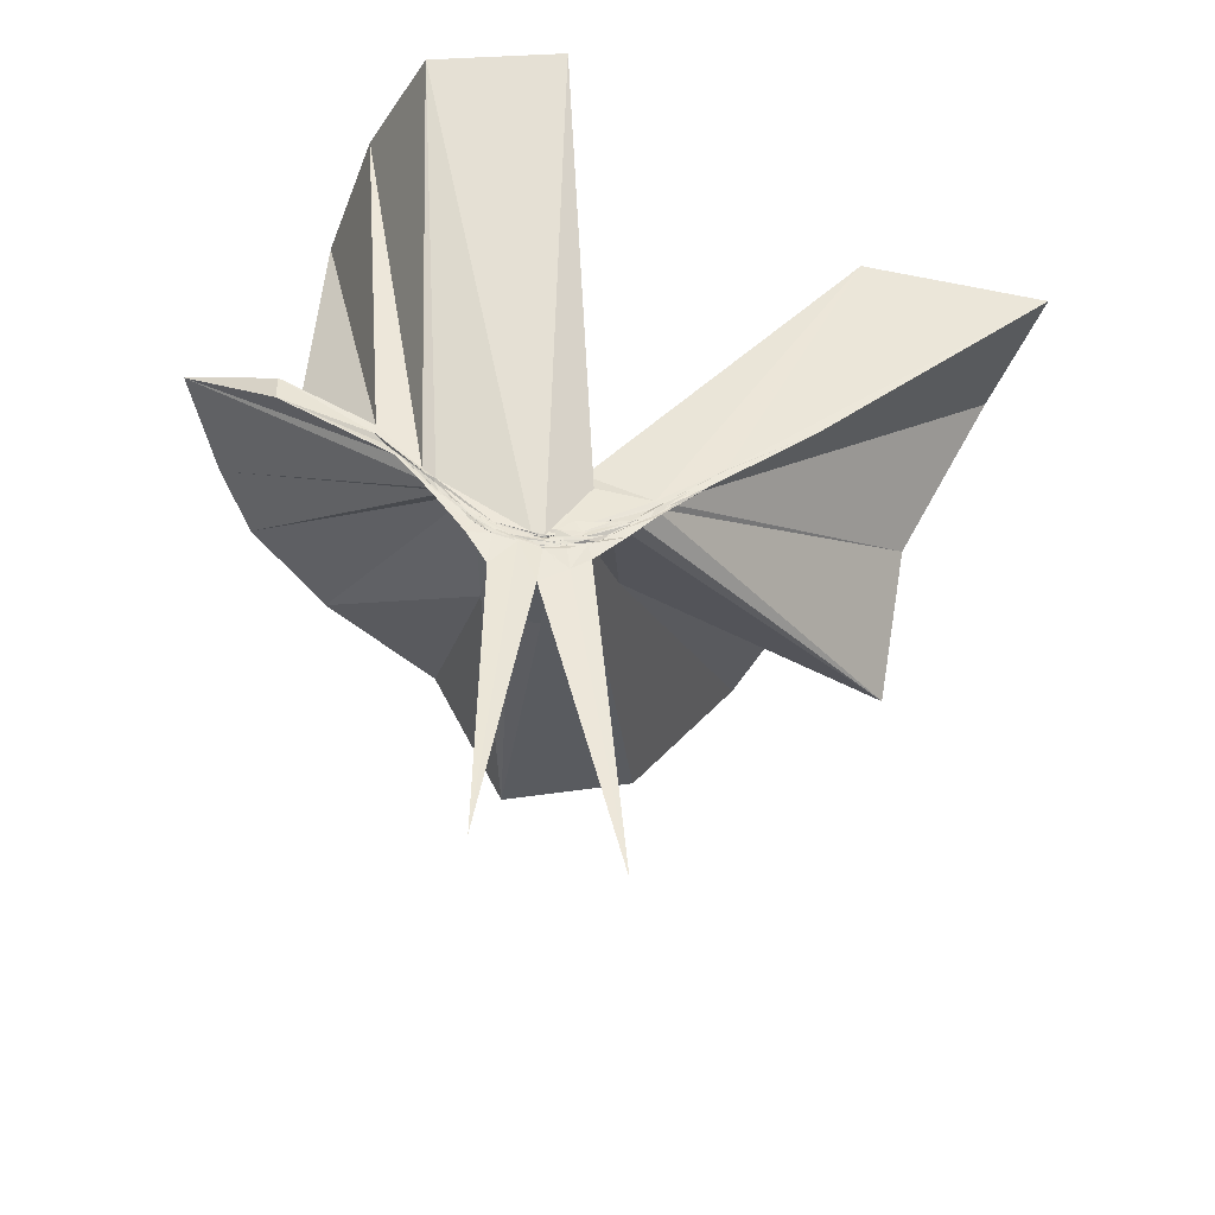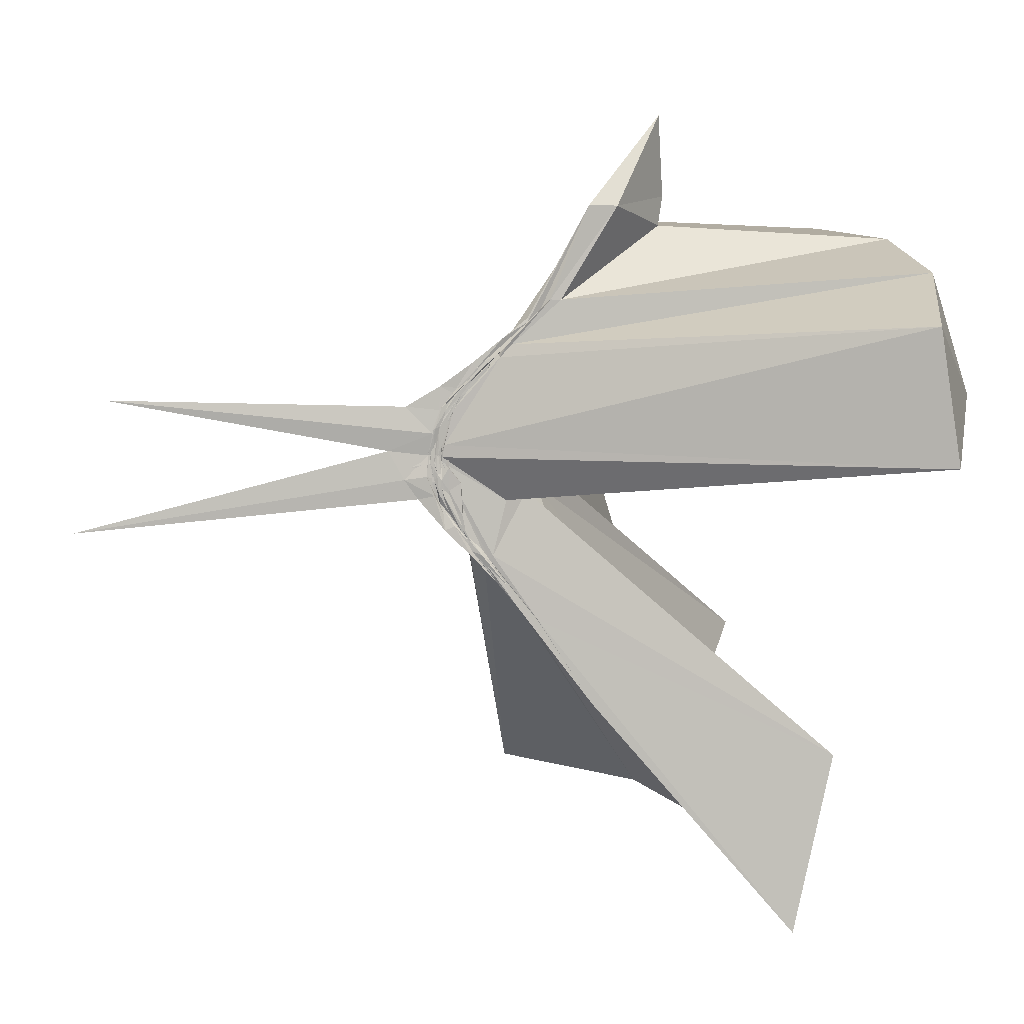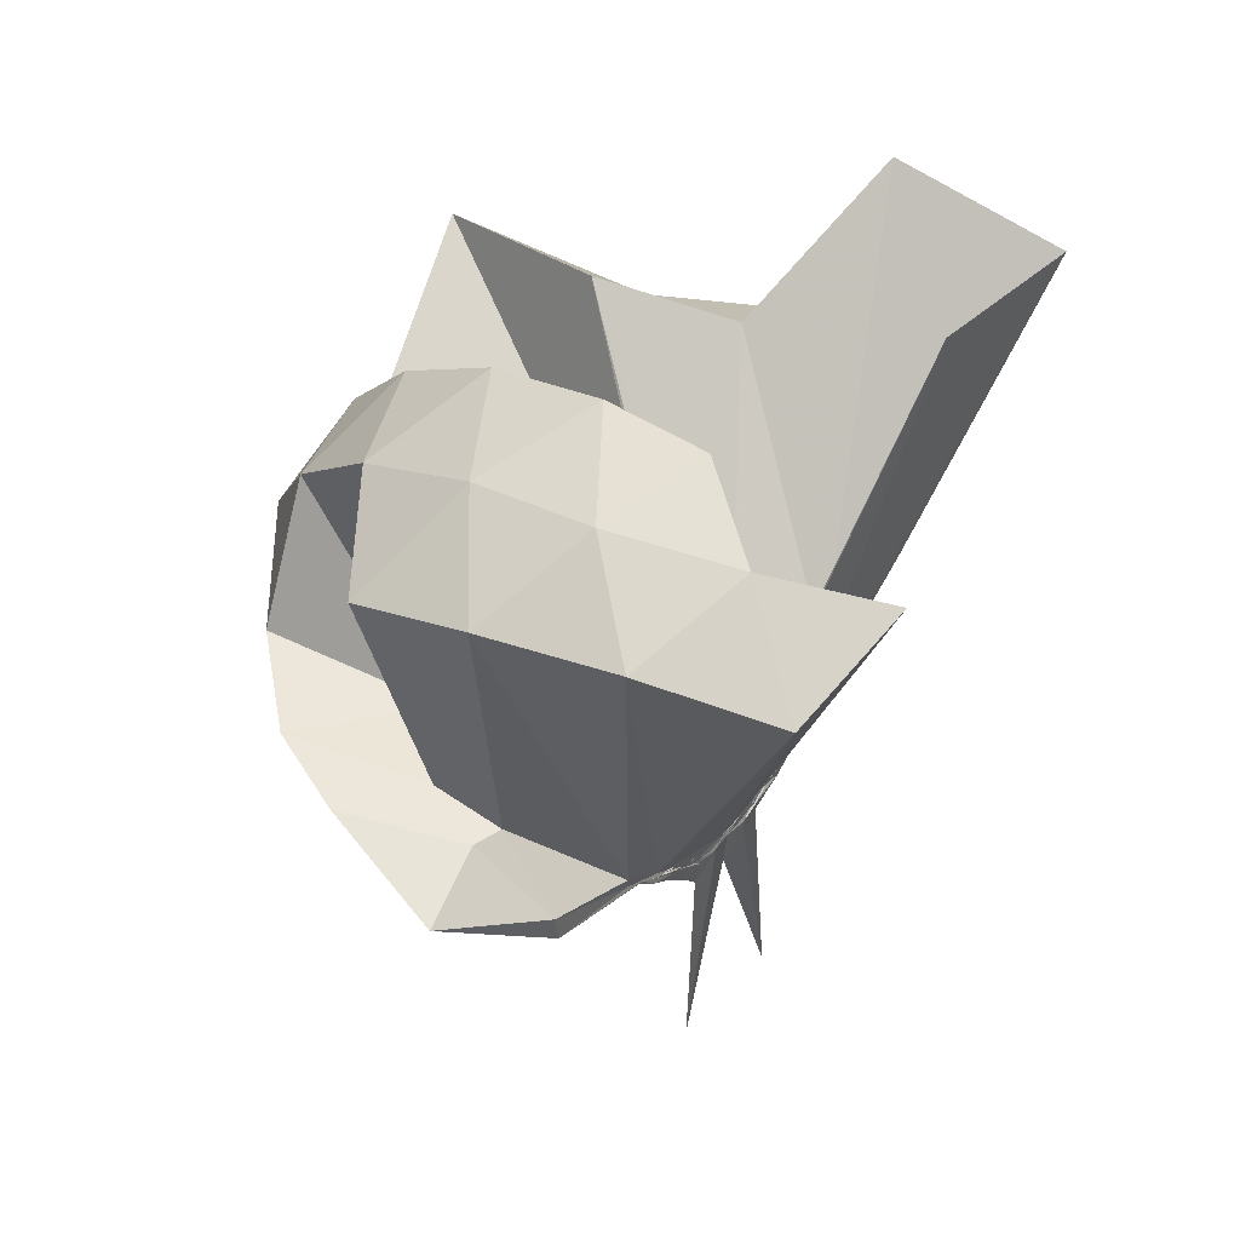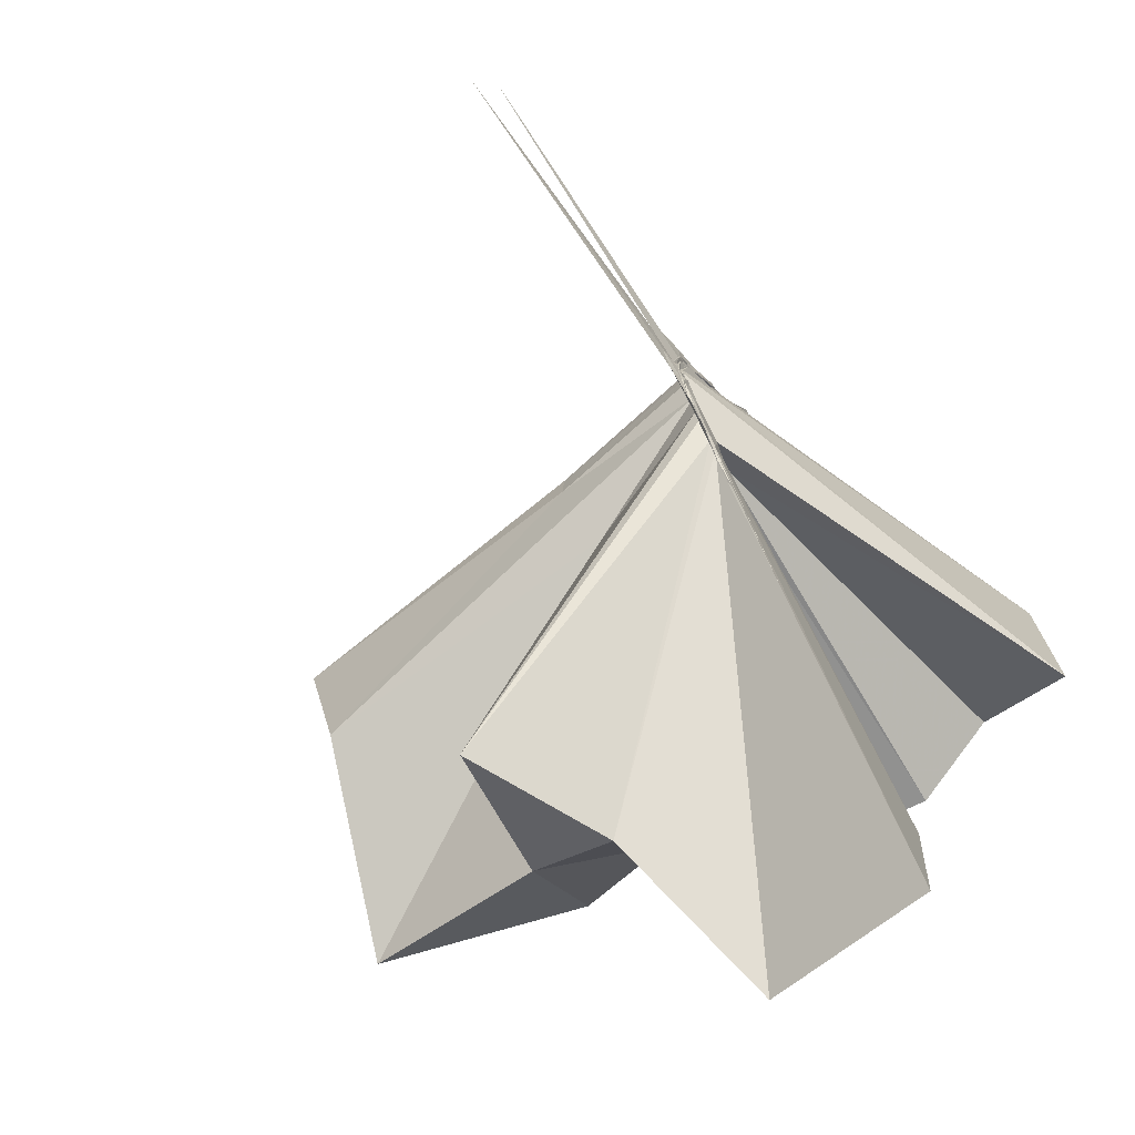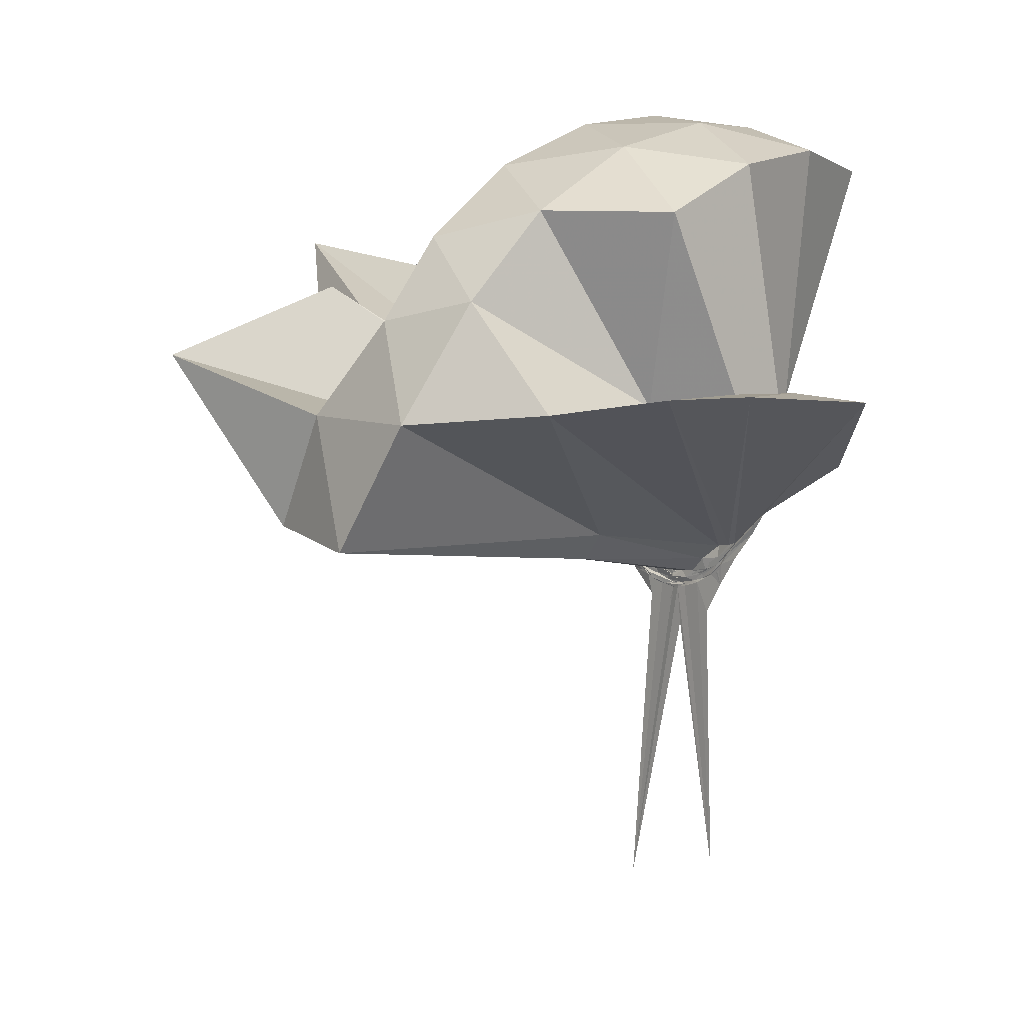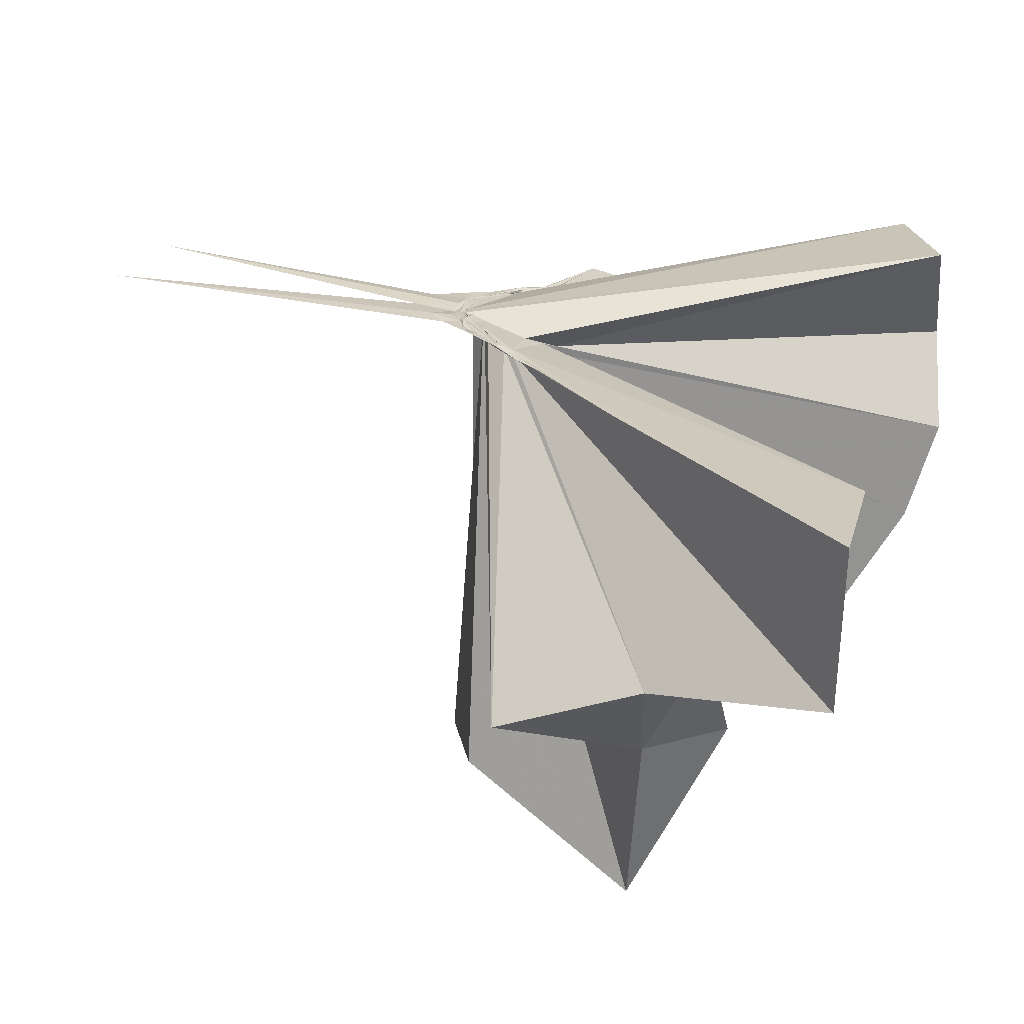
<metadata>
{"format":"obj","ext":"obj","renderer":"f3d","projection":"perspective","resolution":1024,"background":"white","views":[{"elev":-40.4,"azim":-96.2,"up":"+Z"},{"elev":6.3,"azim":-93.9,"up":"+Y"},{"elev":55.4,"azim":-142.1,"up":"+Z"},{"elev":-67.9,"azim":-146.5,"up":"+Y"},{"elev":6.4,"azim":139.7,"up":"+Z"},{"elev":-67.6,"azim":-99.9,"up":"+Y"}]}
</metadata>
<code>
v -0.9108 -0.1018 1.095
v -0.9951 -0.095 -0.08748
v -0.0646 -0.09745 0.6059
v -0.1315 0.1311 0.6526
v -0.5607 0.2529 0.4059
v -0.6787 0.4098 0.4384
v -0.8175 0.4645 0.4386
v -0.9881 0.4424 0.3197
v -1.002 0.2406 0.1732
v -1.004 0.1375 0.07476
v -0.9953 0.1235 0.06141
v -1.001 0.002434 -0.03706
v -0.9976 -0.09521 -0.06358
v -0.9968 -0.1054 -0.06364
v -0.997 -0.3032 0.02509
v -0.9976 -0.3258 0.04116
v -0.9996 -0.4596 0.147
v -0.9946 -1.175 0.7208
v -0.6094 -1.124 0.7818
v -0.5259 -0.7427 0.5685
v -0.2709 -0.5812 0.6751
v -0.8743 -0.1311 0.1666
v 0.01614 0.06764 0.3818
v -0.188 0.3276 0.408
v -0.3825 0.4997 0.4416
v -0.5652 0.5685 0.4446
v -0.863 0.6413 0.4234
v -0.9967 0.443 0.2569
v -0.9951 0.2192 0.1522
v -1.003 0.1168 0.05173
v -0.9961 0.08876 0.02718
v -0.9961 -0.06513 -0.06141
v -0.9955 -0.1011 -0.06516
v -1 -0.2779 -0.002927
v -1.004 -0.3149 0.02413
v -0.9967 -0.4375 0.124
v -0.9989 -0.6469 0.2664
v -1 -0.3344 0.04548
v -0.4947 -0.9304 0.4192
v -0.2725 -0.7527 0.4663
v 0.1521 -0.6475 0.5165
v 0.01536 -0.251 0.3867
v -0.6374 0.001768 0.08174
v -1.003 0.04228 0.03018
v -0.9984 0.08056 0.03642
v -0.9993 0.0997 0.04024
v -0.9981 0.2009 0.124
v -0.9995 0.1924 0.1239
v -0.9999 0.1107 0.03442
v -1 0.0839 0.01664
v -0.9972 0.04241 -0.01719
v -0.9981 -0.09528 -0.07037
v -1.003 -0.1871 -0.05711
v -0.9999 -0.266 -0.01797
v -1.001 -0.3066 0.002491
v -0.9959 -0.4176 0.09312
v -1 -0.4279 0.1004
v -1.001 -0.3151 0.02778
v -0.3402 -0.8941 0.1165
v -0.6898 -0.2796 0.09822
v 0.01591 -0.3897 0.1183
v 0.06687 -0.09676 0.08648
v -0.9924 -0.004671 -0.005924
v -0.9983 0.04457 0.001076
v -0.9987 0.06941 0.007854
v -0.996 0.0803 0.01364
v -1.003 0.1576 0.07005
v -0.9993 0.09315 0.01427
v -0.9978 0.06598 -0.005821
v -0.9966 0.02537 -0.03985
v -1.001 -0.03448 -0.06724
v -0.9999 -0.1128 -0.07903
v -0.9948 -0.2035 -0.05971
v -0.9982 -0.2584 -0.03174
v -0.9973 -0.3503 0.03485
v -0.997 -0.3725 0.05401
v -1.001 -0.2879 -0.001098
v -1.002 -0.2725 -0.009323
v -1.003 -0.2287 -0.01772
v -1.001 -0.1565 -0.02156
v -0.6447 -0.1236 0.01432
v -0.6452 -0.05621 0.01689
v -0.996 0.002127 -0.03213
v -0.9977 0.03052 -0.02328
v -0.9986 0.04442 -0.0241
v -0.9959 0.0591 -0.01431
v -0.9976 0.1044 0.004434
v -0.9964 0.04402 -0.03389
v -1 0.007704 -0.06273
v -1.003 -0.03839 -0.07742
v -0.9953 -0.09394 -0.08208
v -0.9986 -0.1459 -0.08375
v -0.9956 -0.1893 -0.07368
v -0.998 -0.2321 -0.05542
v -1.003 -0.3186 0.002929
v -1.003 -0.2512 -0.03508
v -0.9952 -0.2356 -0.03928
v -0.998 -0.2085 -0.04509
v -1.001 -0.1739 -0.04642
v -1.003 -0.1238 -0.04759
v -0.9992 -0.08338 -0.04453
v -0.9959 -0.04249 -0.04048
v -0.2075 -0.09856 0.7954
v -0.3205 0.1465 0.8539
v -0.4991 0.3939 0.8494
v -0.8332 0.3999 0.427
v -1.001 0.2403 0.1967
v -1.001 0.1441 0.08968
v -1.002 0.116 0.06409
v -1 -0.07382 -0.05697
v -0.9997 -0.1004 -0.06115
v -0.9992 -0.1102 -0.06298
v -0.9996 -0.3165 0.04838
v -0.9698 -0.7766 0.8118
v -0.9897 -0.4053 0.2214
v -0.9349 -0.1707 0.151
v -0.897 -0.1342 0.1738
v -0.4227 -0.1012 0.9629
v -0.5767 0.1449 1.003
v -0.7577 0.37 0.9607
v -1.04 0.2978 1.001
v -1.311 0.1917 0.9579
v -1.327 -0.1033 0.9992
v -0.9912 -0.196 0.07851
v -0.9794 -0.1778 0.1223
v -0.9717 -0.1946 0.1285
v -0.9226 -0.1371 0.1815
v -0.6797 -0.1016 1.066
v -0.8407 0.1253 1.066
v -1.102 0.03824 1.066
v -0.9671 -0.1417 0.1576
v -0.9481 -0.1395 0.1638
v -0.9988 -0.01756 -0.047
v -0.9992 0.002034 -0.05366
v -0.9971 0.02229 -0.04548
v -0.9983 0.05353 -0.06632
v -1 0.00237 -0.06767
v -1.002 -0.04509 -0.08648
v -0.9965 -0.09589 -0.09173
v -1.003 -0.1429 -0.09527
v -1.003 -0.1849 -0.07844
v -1.004 -0.2599 -0.05639
v -0.995 -0.2032 -0.06662
v -1.003 -0.1805 -0.0688
v -1.004 -0.1503 -0.06314
v -0.9944 -0.1104 -0.06148
v -0.9942 -0.06468 -0.05987
v -0.9983 -0.041 -0.06628
v -0.9946 -0.0248 -0.06913
v -0.9952 0.009557 -0.1407
v -1.003 -0.04851 -0.0827
v -0.9959 -0.09665 -0.0925
v -1 -0.1496 -0.1445
v -0.9976 -0.1922 -0.1147
v -0.9989 -0.154 -0.0779
v -1.001 -0.1362 -0.07314
v -0.9993 -0.087 -0.07501
v -0.996 -0.07078 -0.08299
v -1 0.02595 -0.7846
v -0.9964 -0.08658 -0.1787
v -1.001 -0.2607 -0.8581
v -0.998 -0.1142 -0.08785
f 3 23 4
f 4 23 24
f 4 24 5
f 5 24 25
f 5 25 6
f 6 25 26
f 6 26 7
f 7 26 27
f 7 27 8
f 8 27 28
f 8 28 9
f 9 28 29
f 9 29 10
f 10 29 30
f 10 30 11
f 11 30 31
f 11 31 12
f 12 31 32
f 12 32 13
f 13 32 33
f 13 33 14
f 14 33 34
f 14 34 15
f 15 34 35
f 15 35 16
f 16 35 36
f 16 36 17
f 17 36 37
f 17 37 18
f 18 37 38
f 18 38 19
f 19 38 39
f 19 39 20
f 20 39 40
f 20 40 21
f 21 40 41
f 21 41 22
f 22 41 42
f 22 42 3
f 3 42 23
f 23 43 24
f 24 43 44
f 24 44 25
f 25 44 45
f 25 45 26
f 26 45 46
f 26 46 27
f 27 46 47
f 27 47 28
f 28 47 48
f 28 48 29
f 29 48 49
f 29 49 30
f 30 49 50
f 30 50 31
f 31 50 51
f 31 51 32
f 32 51 52
f 32 52 33
f 33 52 53
f 33 53 34
f 34 53 54
f 34 54 35
f 35 54 55
f 35 55 36
f 36 55 56
f 36 56 37
f 37 56 57
f 37 57 38
f 38 57 58
f 38 58 39
f 39 58 59
f 39 59 40
f 40 59 60
f 40 60 41
f 41 60 61
f 41 61 42
f 42 61 62
f 42 62 23
f 23 62 43
f 43 63 44
f 44 63 64
f 44 64 45
f 45 64 65
f 45 65 46
f 46 65 66
f 46 66 47
f 47 66 67
f 47 67 48
f 48 67 68
f 48 68 49
f 49 68 69
f 49 69 50
f 50 69 70
f 50 70 51
f 51 70 71
f 51 71 52
f 52 71 72
f 52 72 53
f 53 72 73
f 53 73 54
f 54 73 74
f 54 74 55
f 55 74 75
f 55 75 56
f 56 75 76
f 56 76 57
f 57 76 77
f 57 77 58
f 58 77 78
f 58 78 59
f 59 78 79
f 59 79 60
f 60 79 80
f 60 80 61
f 61 80 81
f 61 81 62
f 62 81 82
f 62 82 43
f 43 82 63
f 63 83 64
f 64 83 84
f 64 84 65
f 65 84 85
f 65 85 66
f 66 85 86
f 66 86 67
f 67 86 87
f 67 87 68
f 68 87 88
f 68 88 69
f 69 88 89
f 69 89 70
f 70 89 90
f 70 90 71
f 71 90 91
f 71 91 72
f 72 91 92
f 72 92 73
f 73 92 93
f 73 93 74
f 74 93 94
f 74 94 75
f 75 94 95
f 75 95 76
f 76 95 96
f 76 96 77
f 77 96 97
f 77 97 78
f 78 97 98
f 78 98 79
f 79 98 99
f 79 99 80
f 80 99 100
f 80 100 81
f 81 100 101
f 81 101 82
f 82 101 102
f 82 102 63
f 63 102 83
f 103 104 118
f 104 119 118
f 104 105 119
f 105 120 119
f 105 106 120
f 106 107 120
f 107 121 120
f 107 108 121
f 108 122 121
f 108 109 122
f 109 110 122
f 110 123 122
f 110 111 123
f 111 124 123
f 111 112 124
f 112 113 124
f 113 125 124
f 113 114 125
f 114 126 125
f 114 115 126
f 115 116 126
f 116 127 126
f 116 117 127
f 117 118 127
f 117 103 118
f 118 119 128
f 119 129 128
f 119 120 129
f 120 121 129
f 121 130 129
f 121 122 130
f 122 123 130
f 123 131 130
f 123 124 131
f 124 125 131
f 125 132 131
f 125 126 132
f 126 127 132
f 127 128 132
f 127 118 128
f 133 148 134
f 134 148 149
f 134 149 135
f 135 149 150
f 135 150 136
f 136 150 137
f 137 150 151
f 137 151 138
f 138 151 152
f 138 152 139
f 139 152 140
f 140 152 153
f 140 153 141
f 141 153 154
f 141 154 142
f 142 154 143
f 143 154 155
f 143 155 144
f 144 155 156
f 144 156 145
f 145 156 146
f 146 156 157
f 146 157 147
f 147 157 148
f 147 148 133
f 148 158 149
f 149 158 159
f 149 159 150
f 150 159 151
f 151 159 160
f 151 160 152
f 152 160 153
f 153 160 161
f 153 161 154
f 154 161 155
f 155 161 162
f 155 162 156
f 156 162 157
f 157 162 158
f 157 158 148
f 3 4 103
f 103 4 104
f 4 5 104
f 104 5 105
f 5 6 105
f 105 6 106
f 6 7 106
f 7 8 106
f 106 8 107
f 8 9 107
f 107 9 108
f 9 10 108
f 108 10 109
f 10 11 109
f 11 12 109
f 109 12 110
f 12 13 110
f 110 13 111
f 13 14 111
f 111 14 112
f 14 15 112
f 15 16 112
f 112 16 113
f 16 17 113
f 113 17 114
f 17 18 114
f 114 18 115
f 18 19 115
f 19 20 115
f 115 20 116
f 20 21 116
f 116 21 117
f 21 22 117
f 117 22 103
f 22 3 103
f 83 133 84
f 84 133 134
f 84 134 85
f 85 134 135
f 85 135 86
f 86 135 136
f 86 136 87
f 87 136 88
f 88 136 137
f 88 137 89
f 89 137 138
f 89 138 90
f 90 138 139
f 90 139 91
f 91 139 92
f 92 139 140
f 92 140 93
f 93 140 141
f 93 141 94
f 94 141 142
f 94 142 95
f 95 142 96
f 96 142 143
f 96 143 97
f 97 143 144
f 97 144 98
f 98 144 145
f 98 145 99
f 99 145 100
f 100 145 146
f 100 146 101
f 101 146 147
f 101 147 102
f 102 147 133
f 102 133 83
f 128 129 1
f 129 130 1
f 130 131 1
f 131 132 1
f 132 128 1
f 159 158 2
f 160 159 2
f 161 160 2
f 162 161 2
f 158 162 2

</code>
